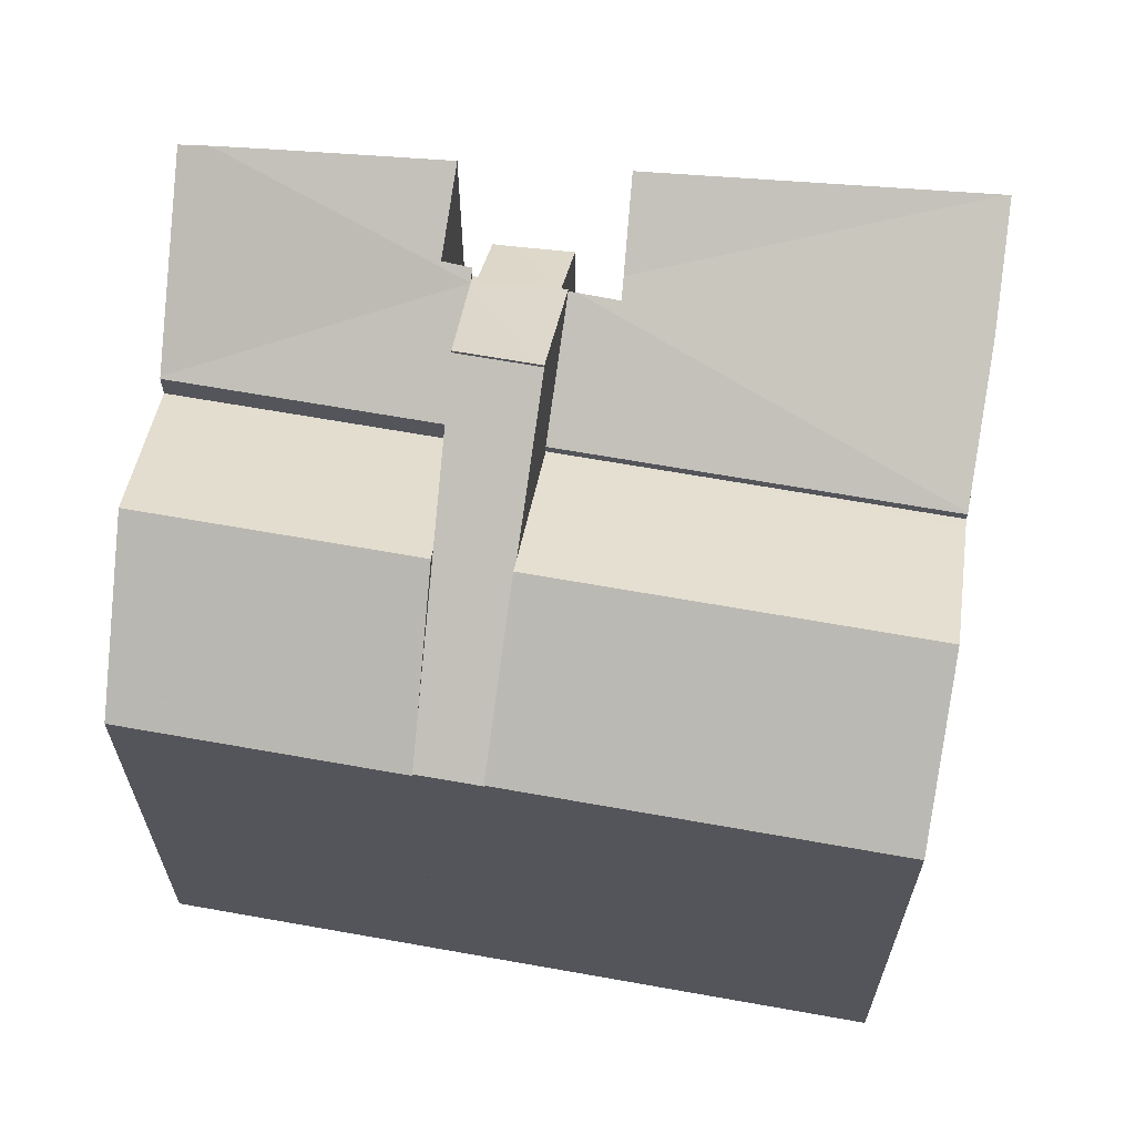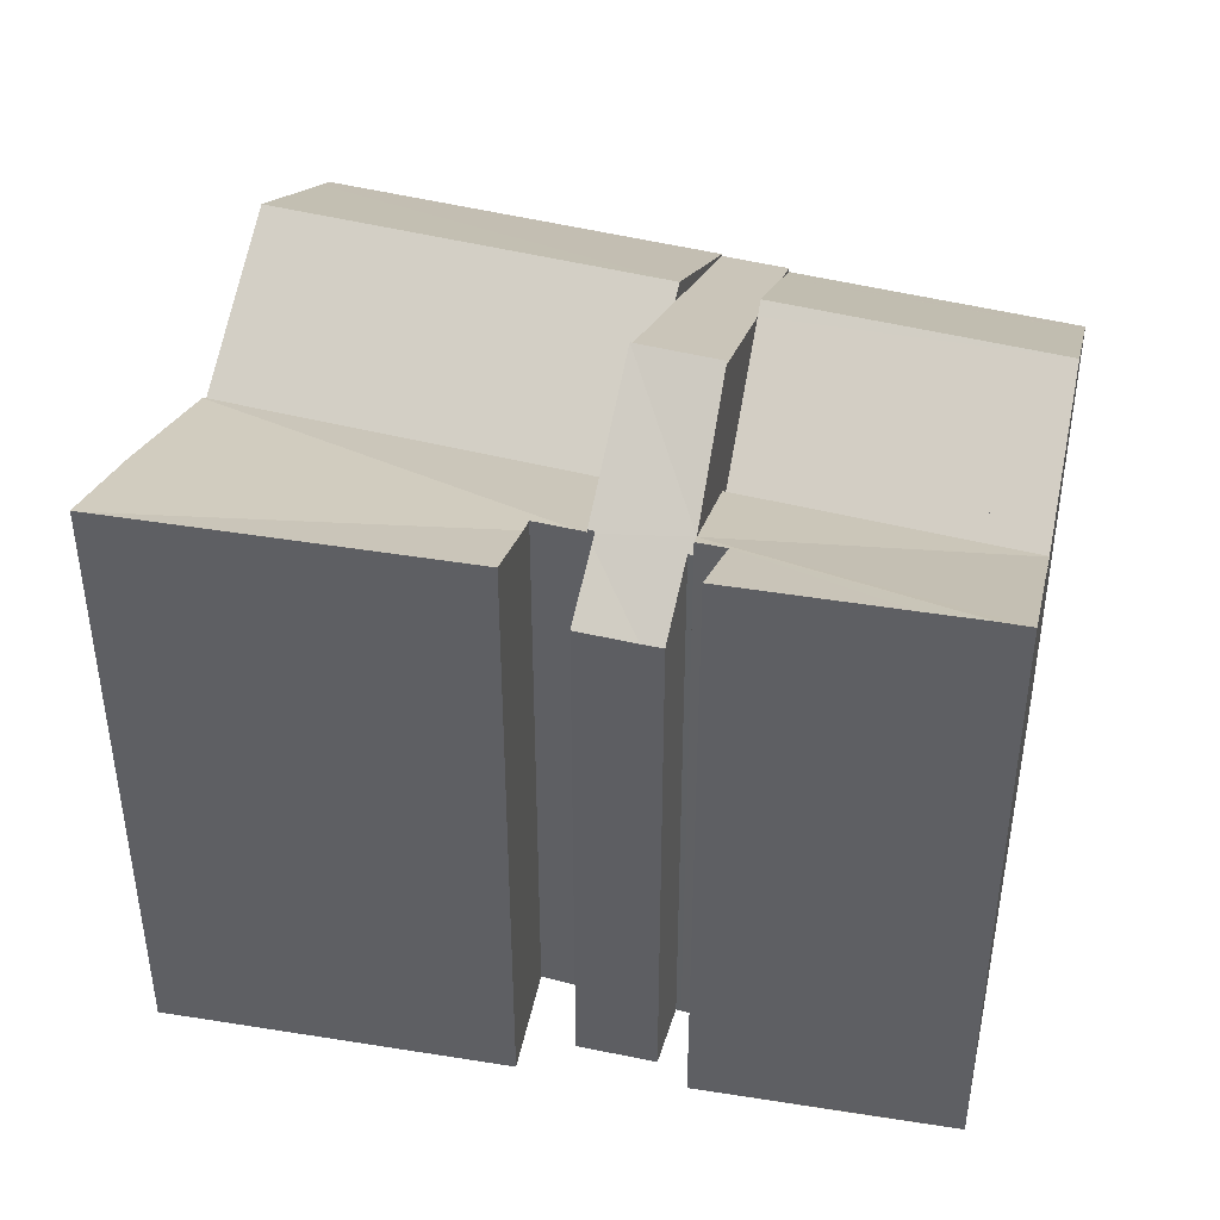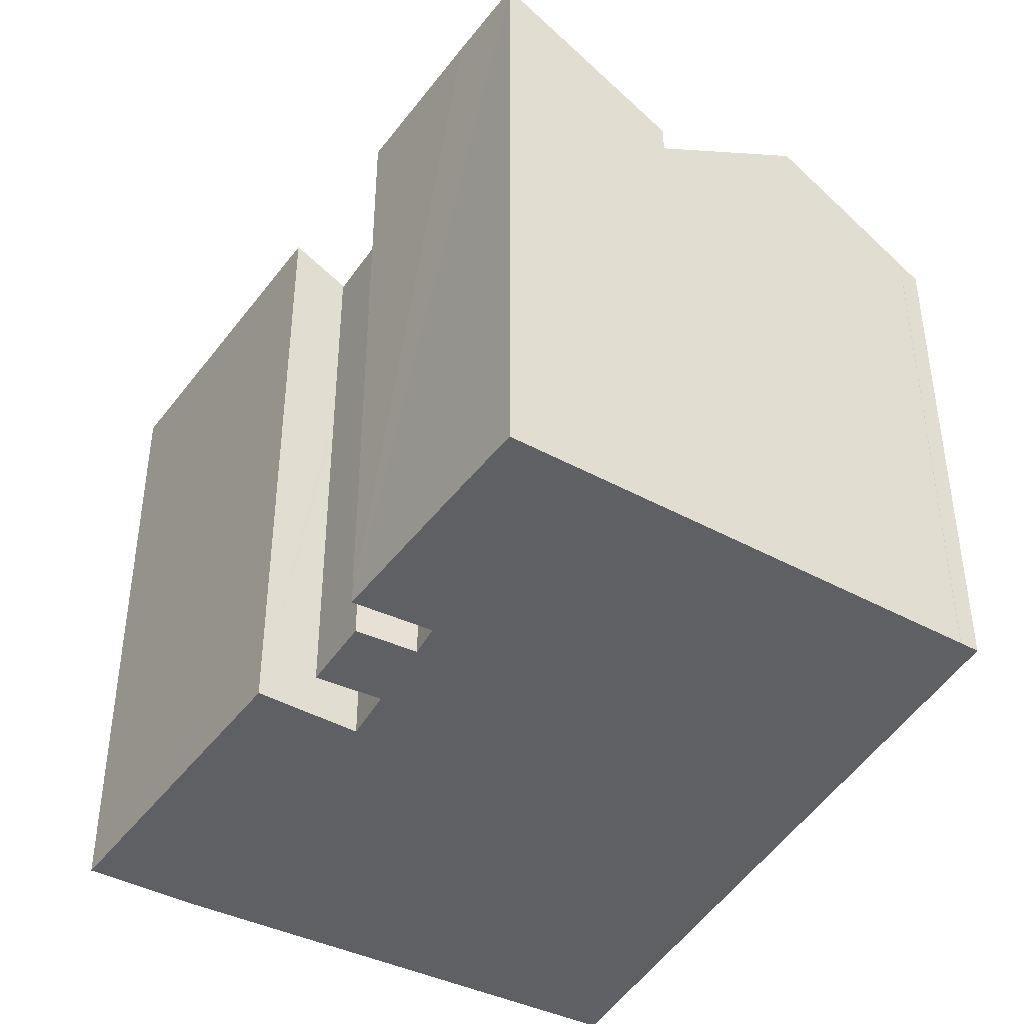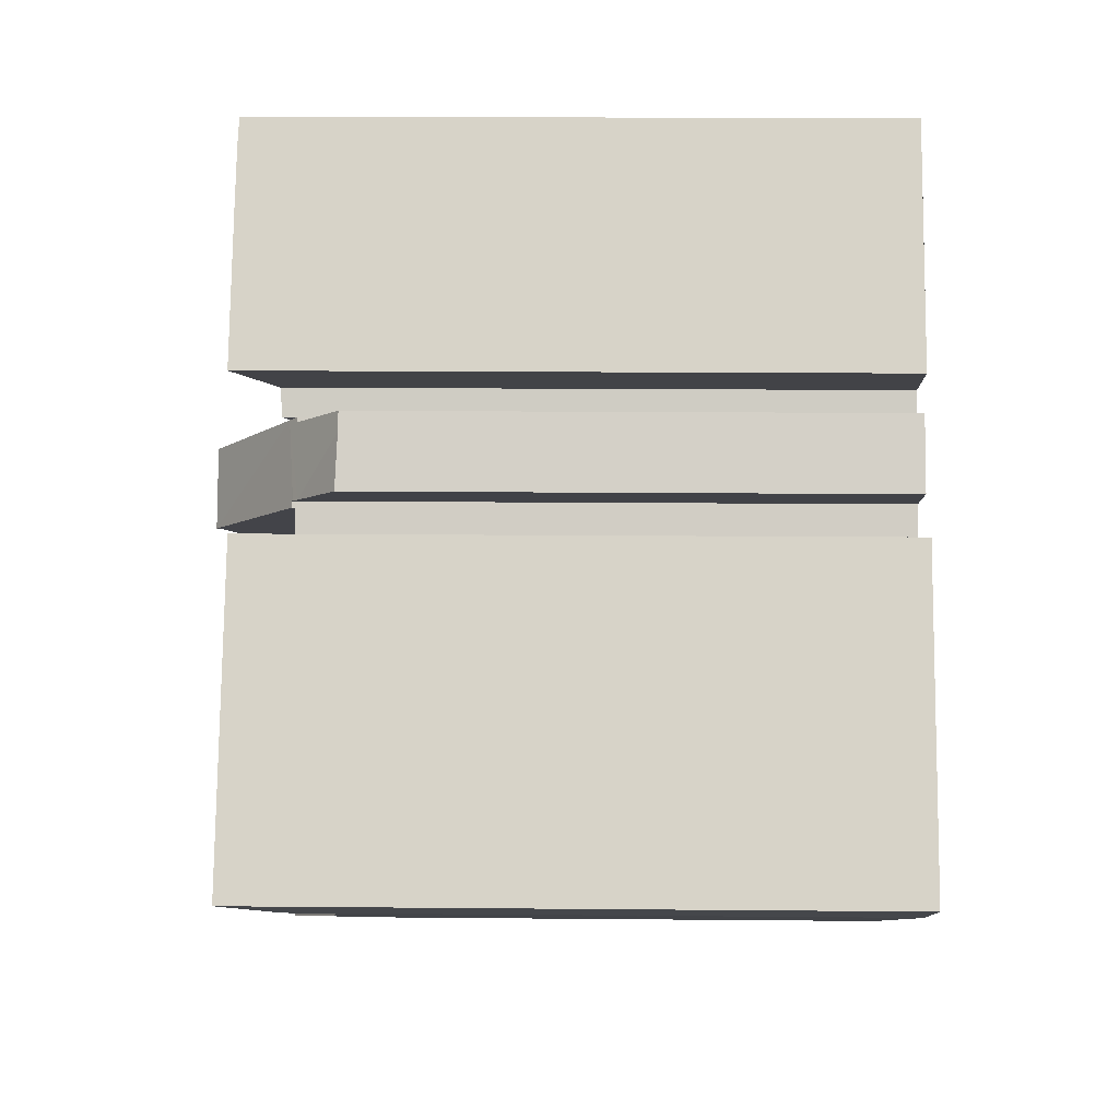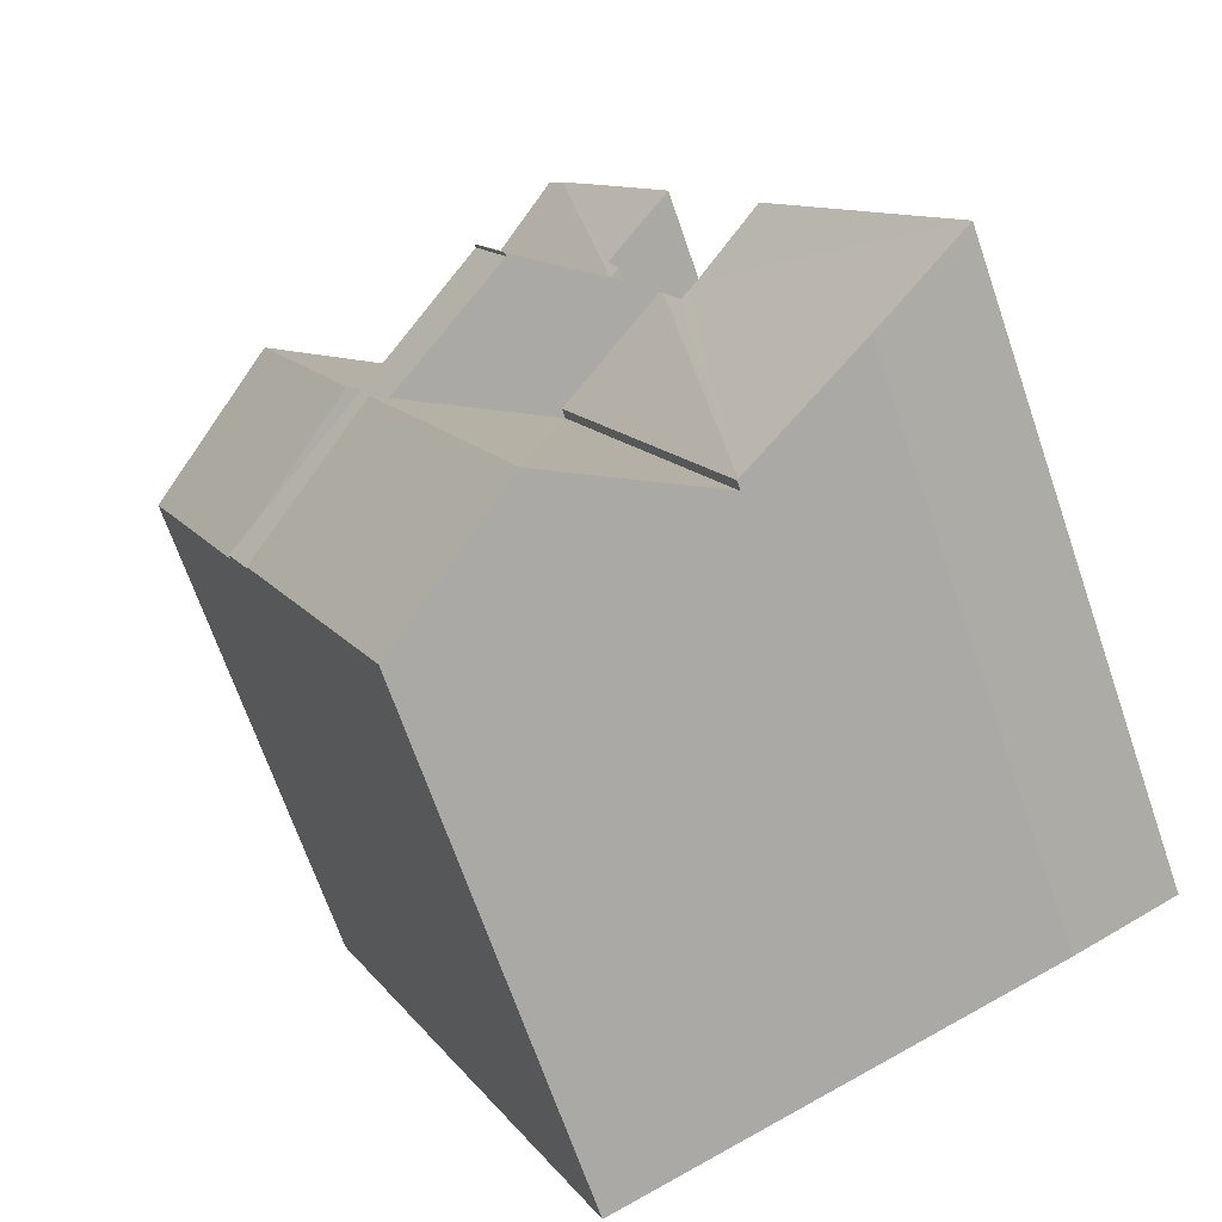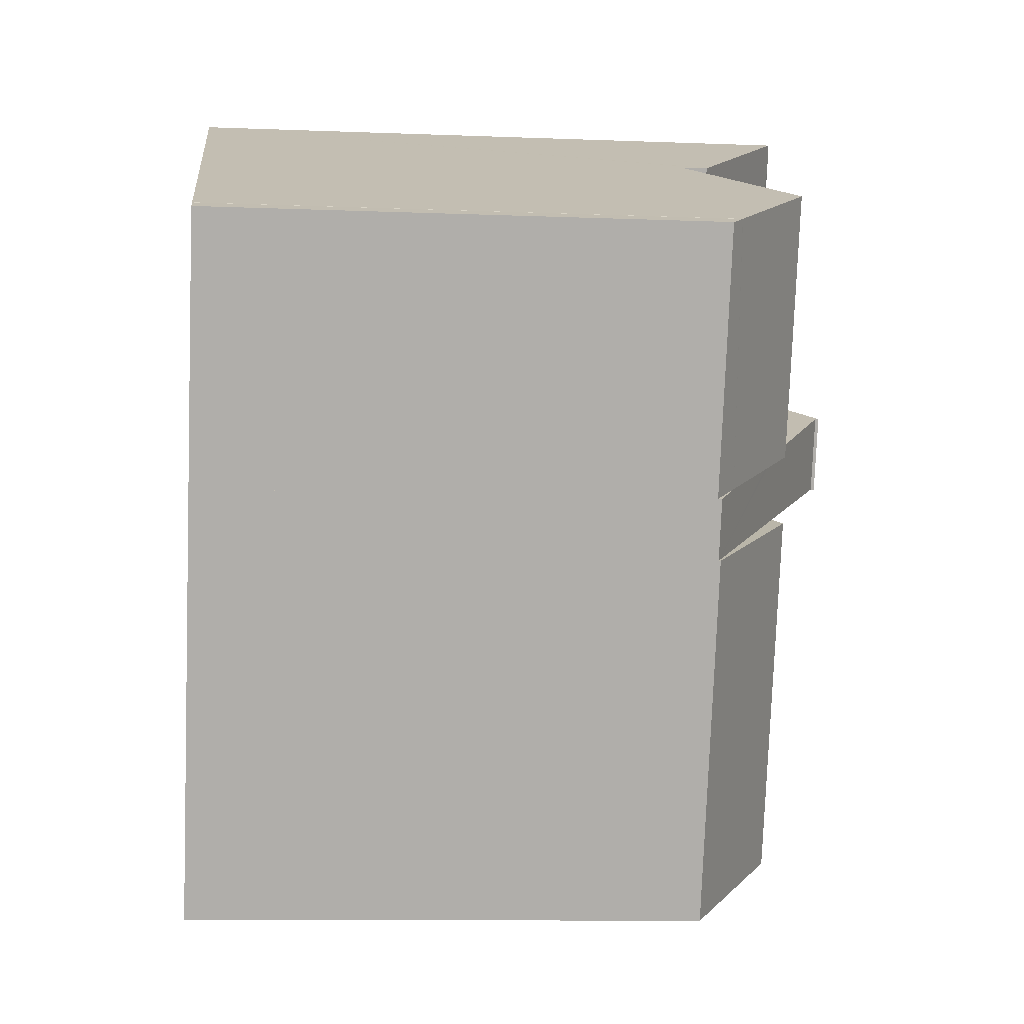
<metadata>
{"format":"obj","ext":"obj","renderer":"f3d","projection":"perspective","resolution":1024,"background":"white","views":[{"elev":65.8,"azim":123.8,"up":"+Y"},{"elev":45.5,"azim":-50.0,"up":"+Y"},{"elev":-43.8,"azim":-4.6,"up":"+Y"},{"elev":16.1,"azim":-88.9,"up":"+Z"},{"elev":-68.7,"azim":-161.0,"up":"+Z"},{"elev":-11.0,"azim":84.5,"up":"+Z"}]}
</metadata>
<code>
v  16.78 19.09 5.216
v  15.97 16.58 -7.315
v  12.07 19.09 -5.562
v  16.6 16.18 -7.594
v  21.3 16.18 3.15
v  12.18 16.12 7.323
v  7.743 16.31 -3.623
v  7.446 16.12 -3.49
v  16.34 18.81 5.418
v  21.3 -1.929e-16 3.15
v  16.78 -3.194e-16 5.216
v  12.18 -4.484e-16 7.323
v  16.34 -3.318e-16 5.418
v  16.6 4.65e-16 -7.594
v  7.446 2.137e-16 -3.49
v  15.97 4.479e-16 -7.315
v  12.07 3.406e-16 -5.562
v  7.743 2.218e-16 -3.623
v  10 18.55 11.27
v  11.55 19.96 20.05
v  16.52 16.82 17.39
v  11.09 19.99 19.25
v  16.57 16.79 17.37
v  13.17 16.79 9.604
v  10.18 20 17.67
v  9.995 18.79 12.27
v  7.69 20.02 13.27
v  9.668 18.73 11.45
v  7.69 -8.123e-16 13.27
v  11.55 -1.228e-15 20.05
v  10.18 -1.082e-15 17.67
v  11.09 -1.179e-15 19.25
v  16.57 -1.063e-15 17.37
v  16.52 -1.065e-15 17.39
v  13.17 -5.881e-16 9.604
v  9.668 -7.01e-16 11.45
v  10 -6.903e-16 11.27
v  9.995 -7.511e-16 12.27
v  13.17 21.07 9.604
v  12.18 21.07 7.323
v  17.3 18.77 7.432
v  16.78 18.57 5.216
v  21.3 16.11 3.15
v  17.67 18.57 7.24
v  21.09 16.66 5.437
v  22.07 16.11 4.923
v  22.07 -3.014e-16 4.923
v  17.3 -4.551e-16 7.432
v  17.67 -4.433e-16 7.24
v  21.09 -3.329e-16 5.437
v  8.435 18.2 9.243
v  8.64 18.36 9.157
v  9.61 18.28 11.31
v  7.561 16.88 11.5
v  7.682 16.88 11.75
v  7.843 16.87 12.07
v  9.668 18.27 11.45
v  8.605 18.4 8.957
v  8.682 18.39 9.139
v  12.18 21.18 7.323
v  7.691 17.63 9.557
v  6.781 16.93 9.941
v  13.17 21.18 9.604
v  8.605 -5.485e-16 8.957
v  8.682 -5.596e-16 9.139
v  6.781 -6.087e-16 9.941
v  7.682 -7.192e-16 11.75
v  7.843 -7.39e-16 12.07
v  7.561 -7.044e-16 11.5
v  8.64 -5.607e-16 9.157
v  7.691 -5.852e-16 9.557
v  8.435 -5.66e-16 9.243
v  9.61 -6.923e-16 11.31
v  25.44 15.98 12.63
v  22.07 15.98 4.923
v  24.95 16.33 12.89
v  24.91 16.35 12.91
v  17.67 19.02 7.24
v  24.9 16.36 12.92
v  21.05 19.02 14.97
v  13.17 15.92 9.604
v  16.57 15.92 17.37
v  24.91 -7.903e-16 12.91
v  25.44 -7.732e-16 12.63
v  24.95 -7.893e-16 12.89
v  24.9 -7.909e-16 12.92
v  21.05 -9.168e-16 14.97
v  17.71 -1.023e-15 16.7
v  16.76 16.07 17.2
v  17.71 16.72 16.7
v  16.76 -1.053e-15 17.2
v  16.93 16.68 15.11
v  16.93 -9.251e-16 15.11
v  16.05 16.09 15.47
v  16.05 -9.471e-16 15.47
v  0.182 19.83 0.322
v  7.465 18.53 7.873
v  0.084 19.83 0.149
v  1.251 19.82 2.215
v  5.151 19.8 9.121
v  7.405 16.44 -3.471
v  8.019 18.27 7.574
v  8.509 18.31 8.73
v  7.698 18.42 7.747
v  3.229 18.34 -1.598
v  1.251 19.25 -0.619
v  0.18 19.75 -0.089
v  0 19.83 1.214e-15
v  12.18 16.41 7.323
v  8.605 18.31 8.957
v  7.446 16.41 -3.49
v  0 0 0
v  5.151 -5.585e-16 9.121
v  0.084 -9.124e-18 0.149
v  0.182 -1.972e-17 0.322
v  1.251 -1.356e-16 2.215
v  8.019 -4.638e-16 7.574
v  8.509 -5.346e-16 8.73
v  7.465 -4.821e-16 7.873
v  7.698 -4.744e-16 7.747
v  3.229 9.785e-17 -1.598
v  7.405 2.125e-16 -3.471
v  1.251 3.79e-17 -0.619
v  0.18 5.45e-18 -0.089
v  8.274 -8.805e-17 1.438
v  9.281 16.47 0.993
v  8.274 17 1.438
v  9.281 -6.08e-17 0.993
v  9.367 -2.414e-16 3.942
v  9.367 17 3.942
v  10.38 16.46 3.463
v  10.38 -2.12e-16 3.463
g defaultobject
f 1 2 3
f 2 1 4
f 4 1 5
f 6 7 8
f 7 6 3
f 3 6 9
f 3 9 1
f 9 5 1
f 5 9 6
f 5 6 10
f 10 6 11
f 11 6 12
f 11 12 13
f 10 4 5
f 4 10 14
f 2 7 3
f 7 2 4
f 7 4 14
f 7 14 8
f 8 14 15
f 15 14 16
f 15 16 17
f 15 17 18
f 15 6 8
f 6 15 12
f 15 13 12
f 13 15 18
f 13 18 17
f 13 17 11
f 11 17 10
f 10 17 16
f 10 16 14
f 19 20 21
f 20 19 22
f 23 19 21
f 19 23 24
f 25 26 27
f 26 19 28
f 19 26 22
f 22 26 25
f 29 25 27
f 25 29 22
f 22 29 20
f 20 29 30
f 30 29 31
f 30 31 32
f 30 21 20
f 21 30 23
f 23 30 33
f 33 30 34
f 33 24 23
f 24 33 35
f 19 36 28
f 36 19 24
f 36 24 35
f 36 35 37
f 26 29 27
f 29 26 38
f 28 38 26
f 38 28 36
f 32 34 30
f 34 32 31
f 34 31 33
f 33 31 35
f 35 31 38
f 38 31 29
f 35 38 36
f 35 36 37
f 39 9 40
f 9 39 41
f 9 41 42
f 42 41 43
f 43 41 44
f 43 44 45
f 43 45 46
f 35 41 39
f 41 35 44
f 44 35 45
f 45 35 46
f 46 35 47
f 47 35 48
f 47 48 49
f 47 49 50
f 47 43 46
f 43 47 10
f 9 12 40
f 12 9 42
f 12 42 43
f 12 43 10
f 12 10 11
f 12 11 13
f 12 39 40
f 39 12 35
f 47 11 10
f 11 47 50
f 11 50 49
f 11 49 13
f 13 49 48
f 13 48 12
f 12 48 35
f 51 19 52
f 19 51 53
f 53 51 54
f 53 54 55
f 53 55 56
f 57 19 53
f 58 59 60
f 19 59 52
f 59 19 60
f 61 54 51
f 54 61 62
f 60 19 63
f 64 59 58
f 59 64 65
f 66 54 62
f 54 66 55
f 55 66 56
f 56 66 67
f 56 67 68
f 67 66 69
f 65 52 59
f 52 65 51
f 51 65 61
f 61 65 62
f 62 65 70
f 62 70 66
f 66 70 71
f 71 70 72
f 12 58 60
f 58 12 64
f 56 73 53
f 73 56 68
f 19 35 63
f 35 19 57
f 35 57 36
f 35 36 37
f 73 57 53
f 57 73 36
f 35 60 63
f 60 35 12
f 12 65 64
f 65 12 73
f 73 12 36
f 36 12 37
f 37 12 35
f 71 69 66
f 69 71 72
f 69 72 67
f 67 72 68
f 68 72 73
f 73 72 70
f 73 70 65
f 45 74 75
f 74 45 76
f 76 45 77
f 78 79 45
f 79 78 80
f 45 79 77
f 41 80 78
f 80 41 81
f 80 81 82
f 83 76 77
f 76 83 74
f 74 83 84
f 84 83 85
f 86 77 79
f 77 86 83
f 82 79 80
f 79 82 33
f 79 33 86
f 86 33 87
f 84 75 74
f 75 84 47
f 45 41 78
f 41 45 81
f 81 45 75
f 81 75 47
f 81 47 35
f 35 47 50
f 35 50 49
f 35 49 48
f 35 82 81
f 82 35 33
f 88 89 90
f 89 88 91
f 92 88 90
f 88 92 93
f 94 93 92
f 93 94 95
f 89 95 94
f 95 89 91
f 35 87 33
f 87 35 86
f 86 35 48
f 86 48 83
f 83 48 85
f 85 48 84
f 84 48 47
f 47 48 49
f 47 49 50
f 96 97 98
f 97 96 99
f 97 99 100
f 101 102 103
f 102 101 104
f 104 101 97
f 97 101 98
f 98 101 105
f 98 105 106
f 98 106 107
f 98 107 108
f 109 103 110
f 103 109 101
f 101 109 111
f 112 98 108
f 98 112 96
f 96 112 99
f 99 112 100
f 100 112 113
f 113 112 114
f 113 114 115
f 113 115 116
f 117 103 102
f 103 117 110
f 110 117 64
f 64 117 118
f 113 97 100
f 97 113 104
f 104 113 102
f 102 113 117
f 117 113 119
f 117 119 120
f 64 109 110
f 109 64 12
f 12 111 109
f 111 12 15
f 101 121 105
f 121 101 111
f 121 111 15
f 121 15 122
f 107 112 108
f 112 107 106
f 112 106 105
f 112 105 123
f 123 105 121
f 112 123 124
f 125 126 127
f 126 125 128
f 129 127 130
f 127 129 125
f 131 129 130
f 129 131 132
f 128 131 126
f 131 128 132
f 124 114 112
f 114 124 123
f 114 123 115
f 115 123 121
f 115 121 116
f 116 121 122
f 116 122 15
f 116 15 12
f 116 12 117
f 116 117 120
f 116 120 113
f 113 120 119
f 117 12 118
f 118 12 64

</code>
